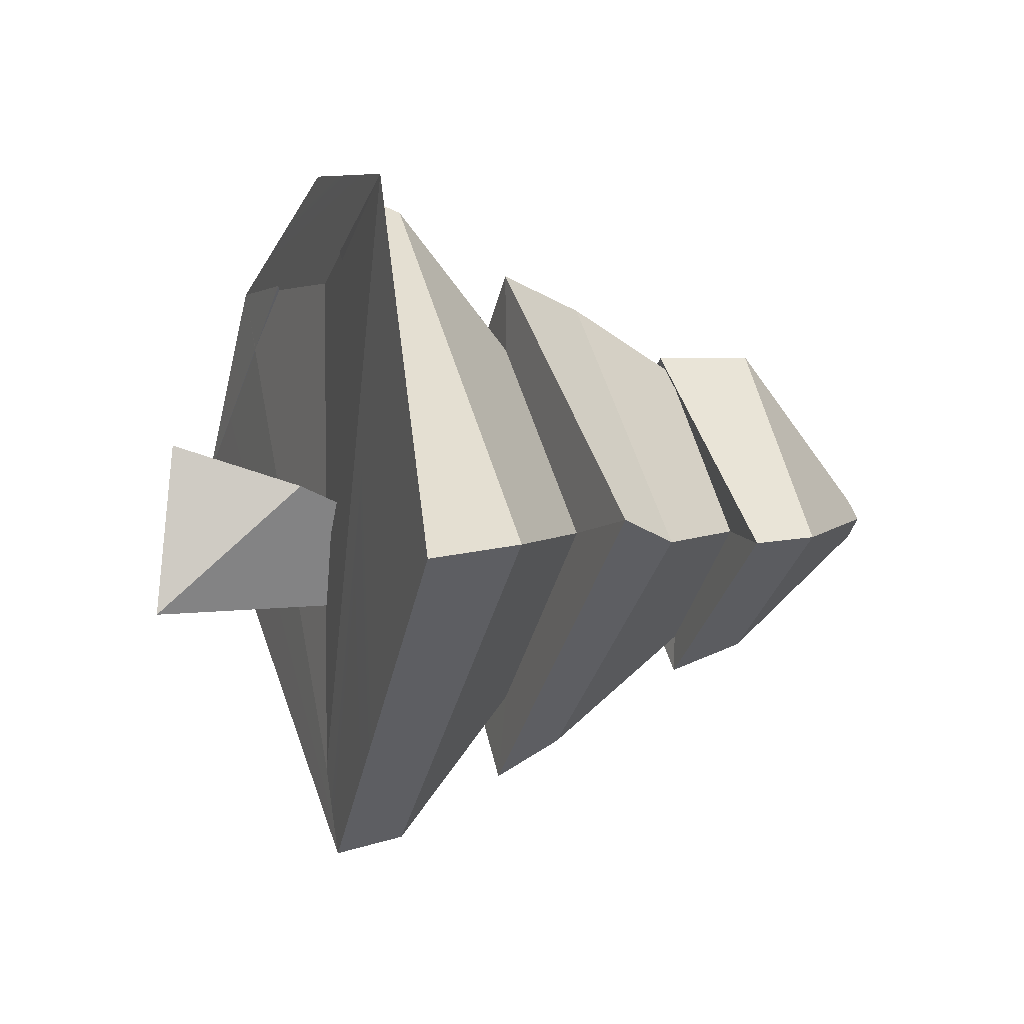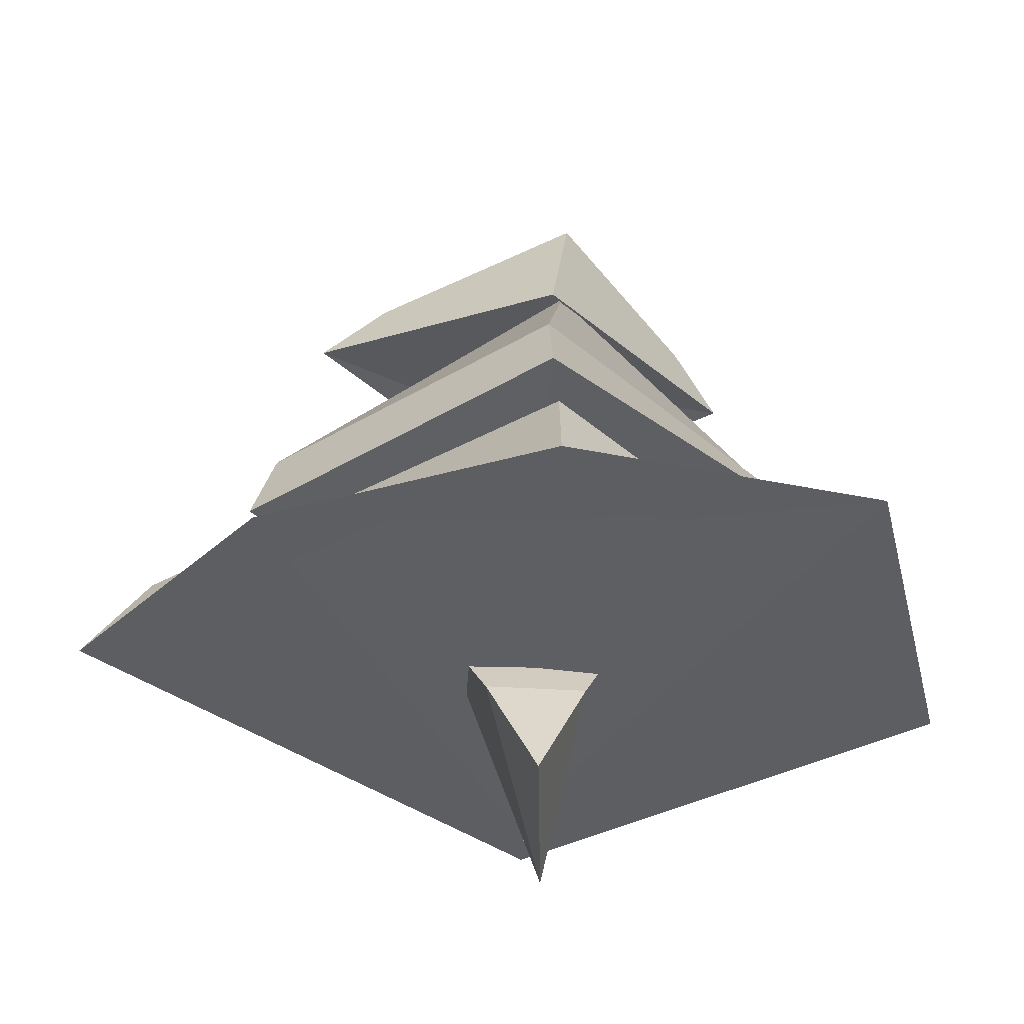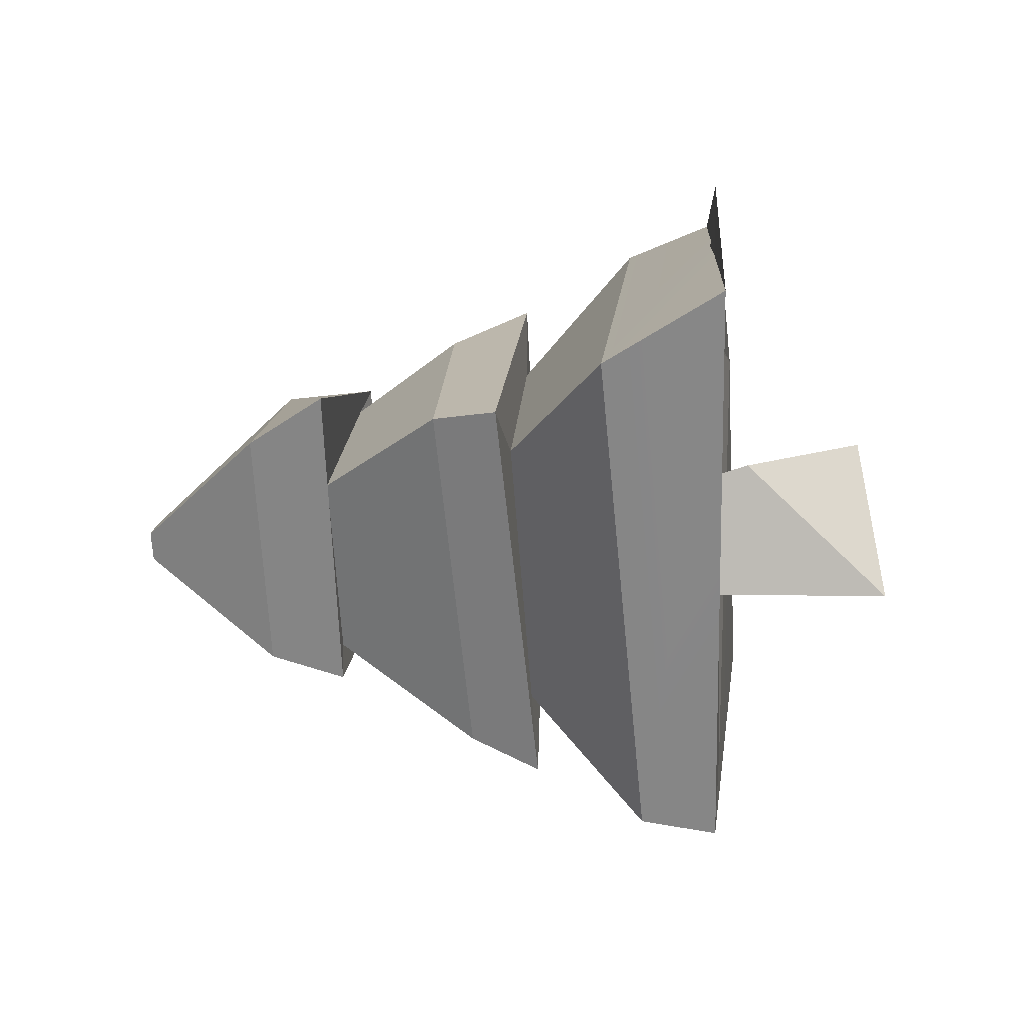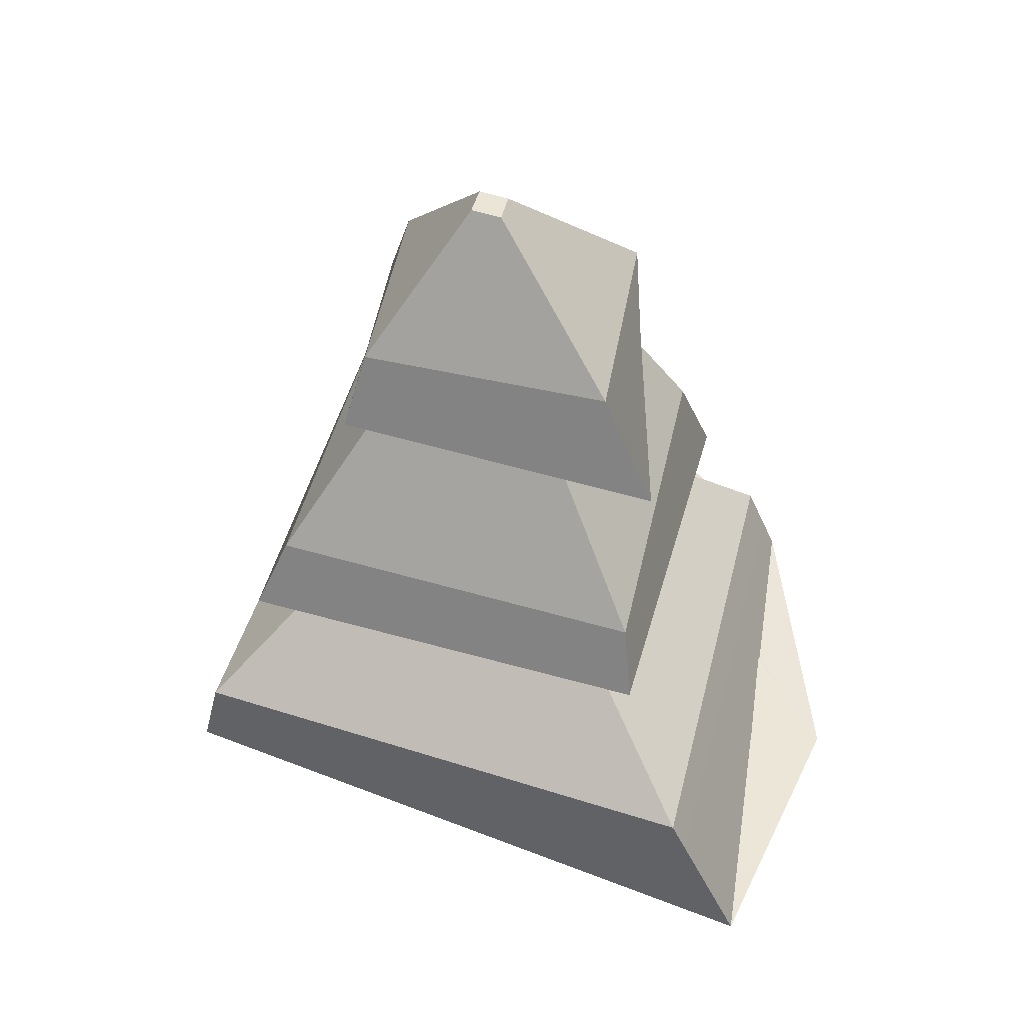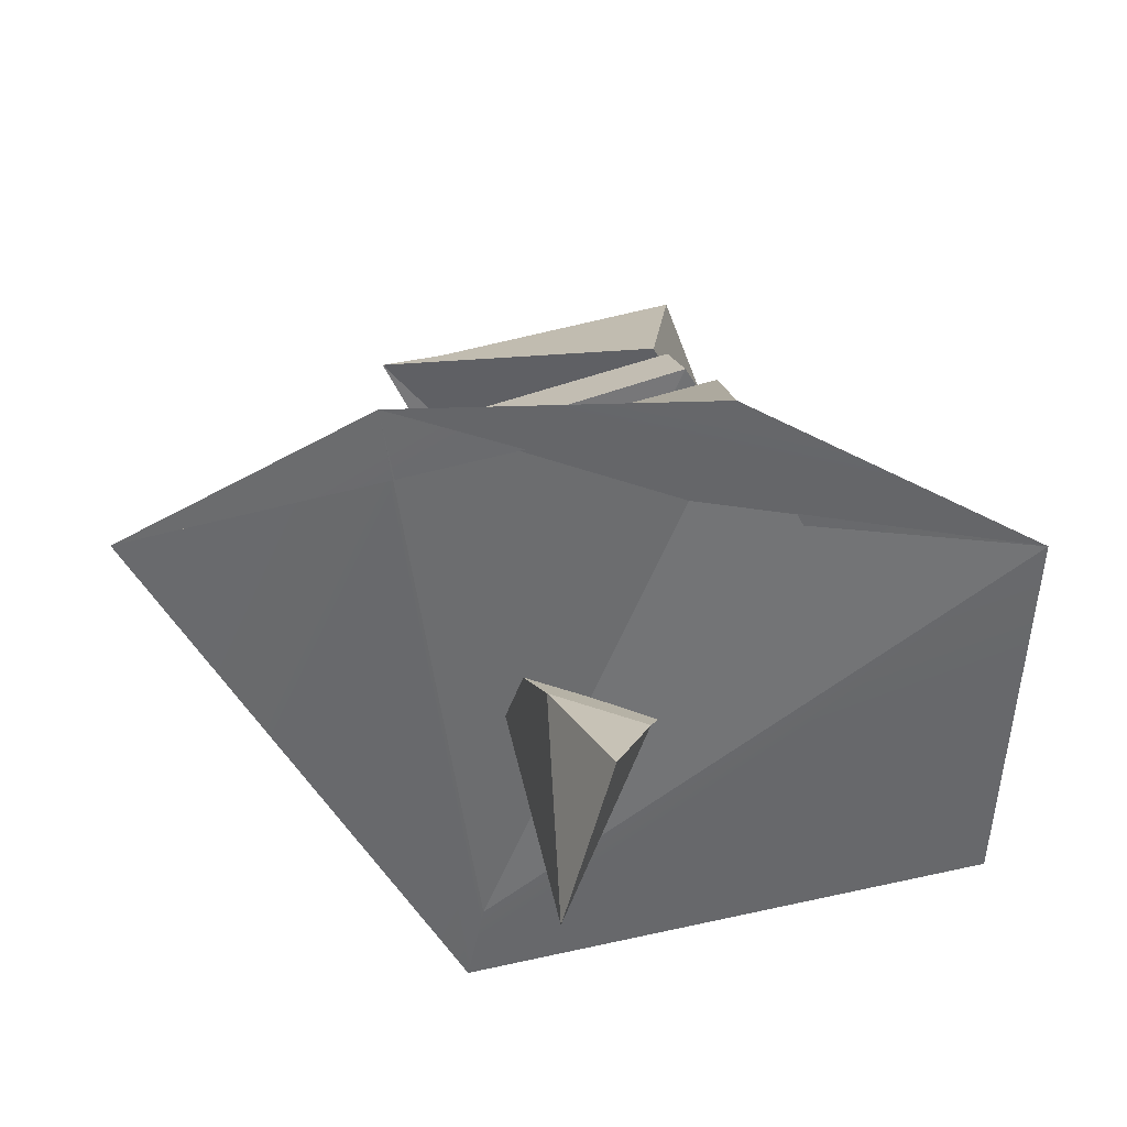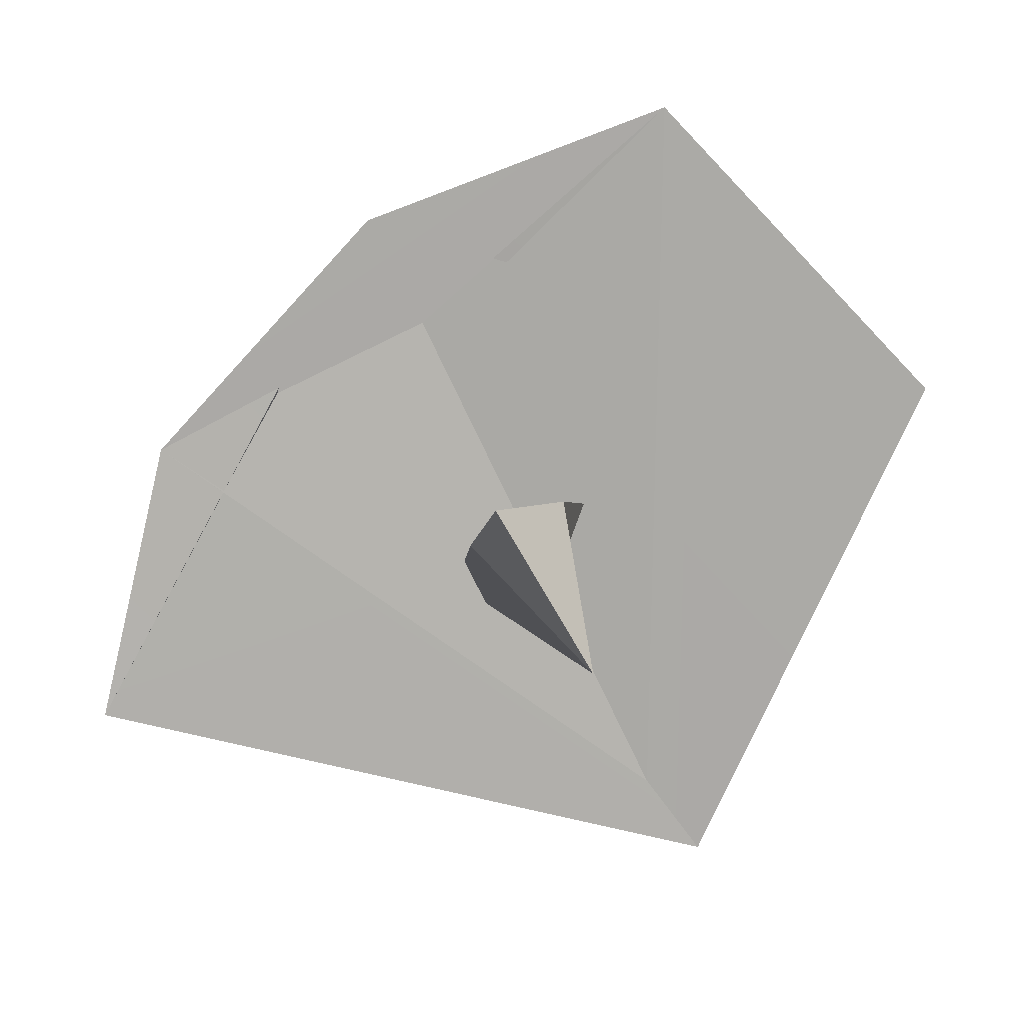
<metadata>
{"format":"obj","ext":"obj","renderer":"f3d","projection":"perspective","resolution":1024,"background":"white","views":[{"elev":2.4,"azim":69.8,"up":"+Z"},{"elev":-40.5,"azim":-4.4,"up":"+Y"},{"elev":-23.0,"azim":-85.1,"up":"+Z"},{"elev":44.4,"azim":-117.2,"up":"+Y"},{"elev":-54.7,"azim":-21.2,"up":"+Y"},{"elev":-78.9,"azim":25.7,"up":"+Y"}]}
</metadata>
<code>
o Cylinder_Cylinder.001
v 0.1812 2.176 -3.131
v 0.1939 9.883 -0.1912
v 0.4859 9.876 0.06617
v 0.1811 2.176 3.26
v 0.2029 9.875 0.3107
v -0.09506 9.878 0.064
v 0.1828 4.697 -2.276
v 0.1758 7.195 -1.542
v 1.977 7.188 0.007187
v 2.775 4.694 0.06474
v 0.4406 7.083 2.062
v 0.182 4.694 2.41
v -1.502 7.201 0.07926
v -2.408 4.7 0.06562
v 0.1898 8.152 -1.676
v 2.291 8.237 -0.07372
v 0.4995 8.103 2.329
v -1.901 8.174 0.5437
v 0.2053 5.427 -2.909
v 3.475 5.679 -0.03232
v 0.1766 5.721 2.952
v -3.264 5.596 0.1533
v 0.1855 3.208 -4.097
v 4.753 3.223 0.05289
v 0.1609 3.206 4.211
v -4.736 3.427 0.09893
v 3.888 1.792 4.342
v -3.34 1.987 3.261
v 0.3602 -0.1185 -1.011
v 0.1814 2.822 -0.9511
v 1.305 2.822 0.06473
v 0.1583 0.1443 1.147
v -0.9424 2.825 0.06371
v 0.8042 1.666 0.6278
v -0.4419 1.666 0.6277
v 0.1751 7.184 -2.007
v 2.801 7.18 -0.1084
v 0.2984 6.916 2.313
v -2.722 7.117 0.7563
v 0.2434 4.567 -3.344
v 4.143 4.777 0.2864
v 0.1816 4.69 3.399
v -3.575 4.79 0.06704
v 0.3832 2.268 -4.226
v 5.307 1.898 -0.05266
v 0.1371 2.097 4.654
v -5.476 1.938 0.6104
f 29 32 35
f 34 29 30 31
f 34 32 29
f 29 35 33 30
f 33 35 34 31
f 32 34 35
f 3 2 6 5
f 28 4 27 46
f 24 45 44 23
f 40 7 14 43
f 20 41 40 19
f 36 8 13 39
f 16 37 36 15
f 28 46 47
f 43 14 12 42
f 39 13 11 38
f 27 45 46
f 44 1 28 47
f 42 12 10 41
f 38 11 9 37
f 24 23 7 10
f 27 4 1
f 41 10 7 40
f 37 9 8 36
f 47 26 23 44
f 43 22 19 40
f 20 19 8 9
f 25 12 14 26
f 20 9 11 21
f 24 10 12 25
f 21 11 13 22
f 26 47 46 25
f 26 14 7 23
f 22 13 8 19
f 17 38 37 16
f 18 39 38 17
f 27 1 44 45
f 25 46 45 24
f 15 2 3 16
f 21 42 41 20
f 17 16 3 5
f 31 30 33
f 18 17 5 6
f 39 18 15 36
f 15 18 6 2
f 22 43 42 21
f 1 4 28

</code>
